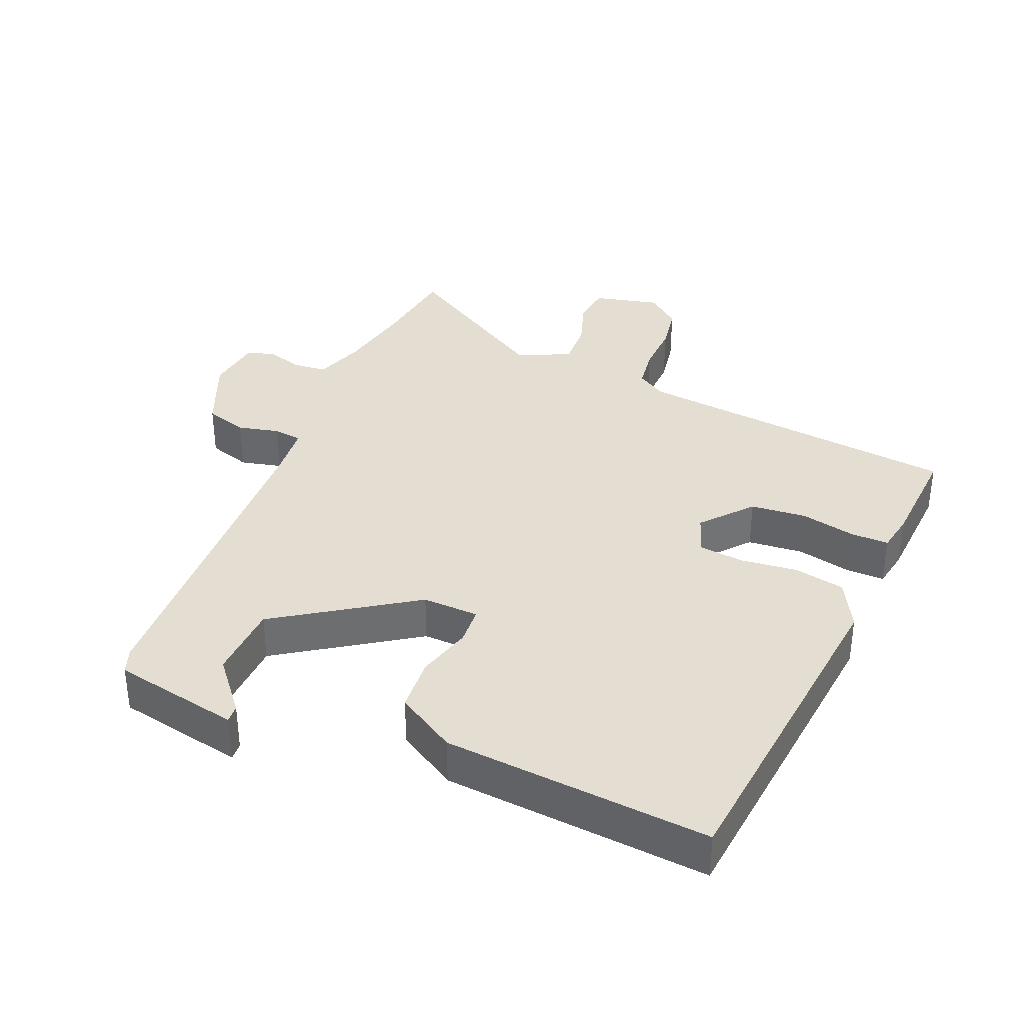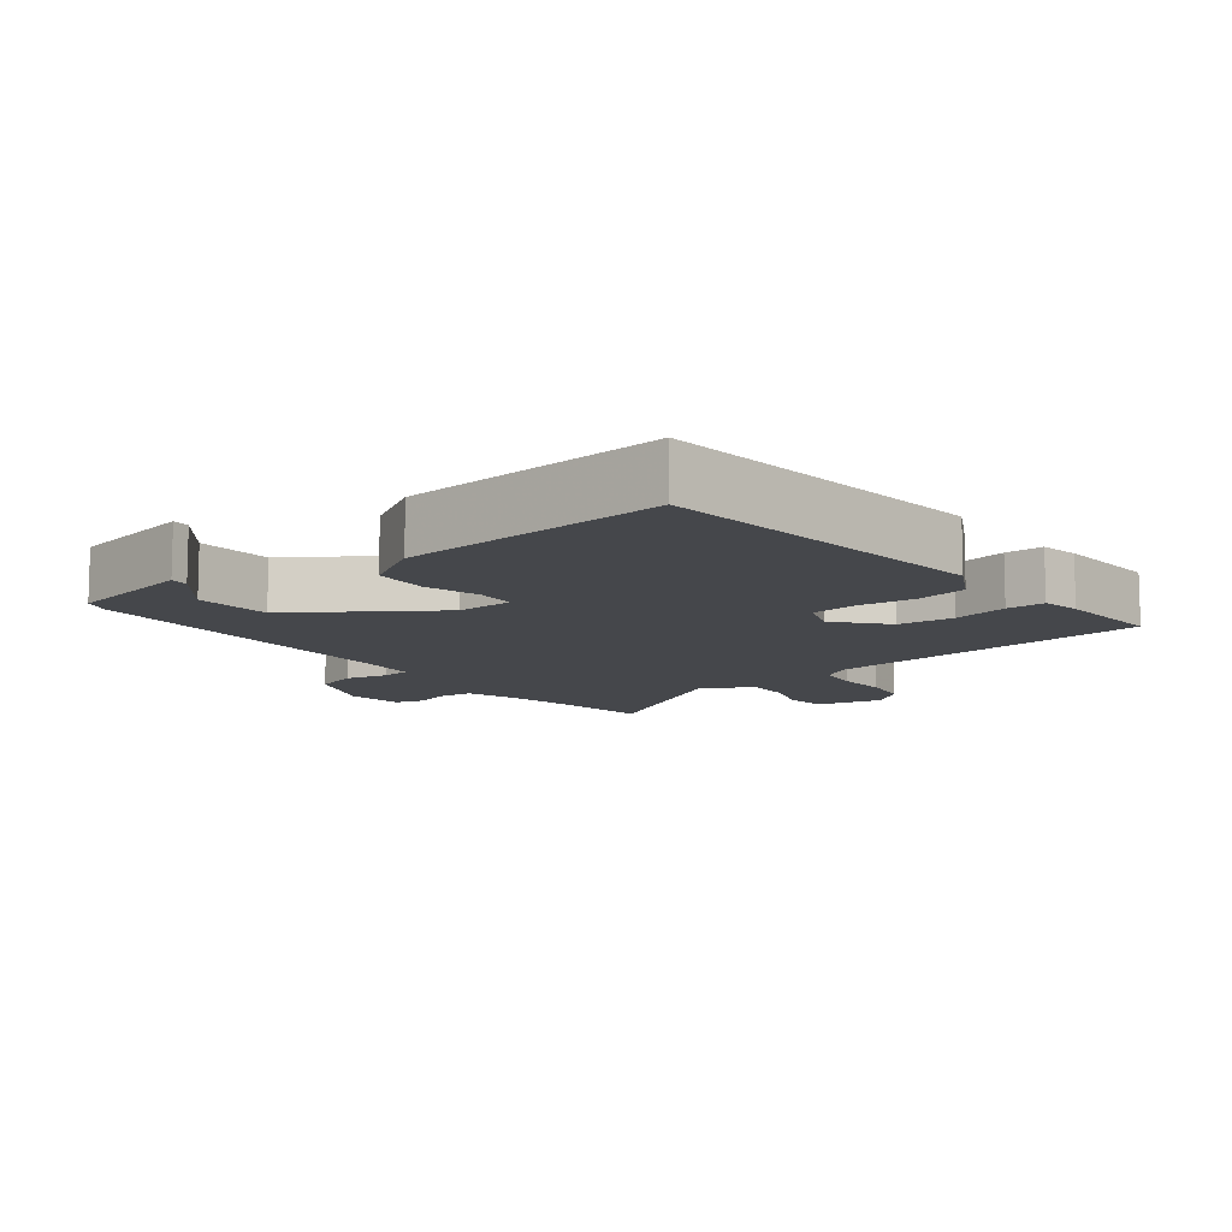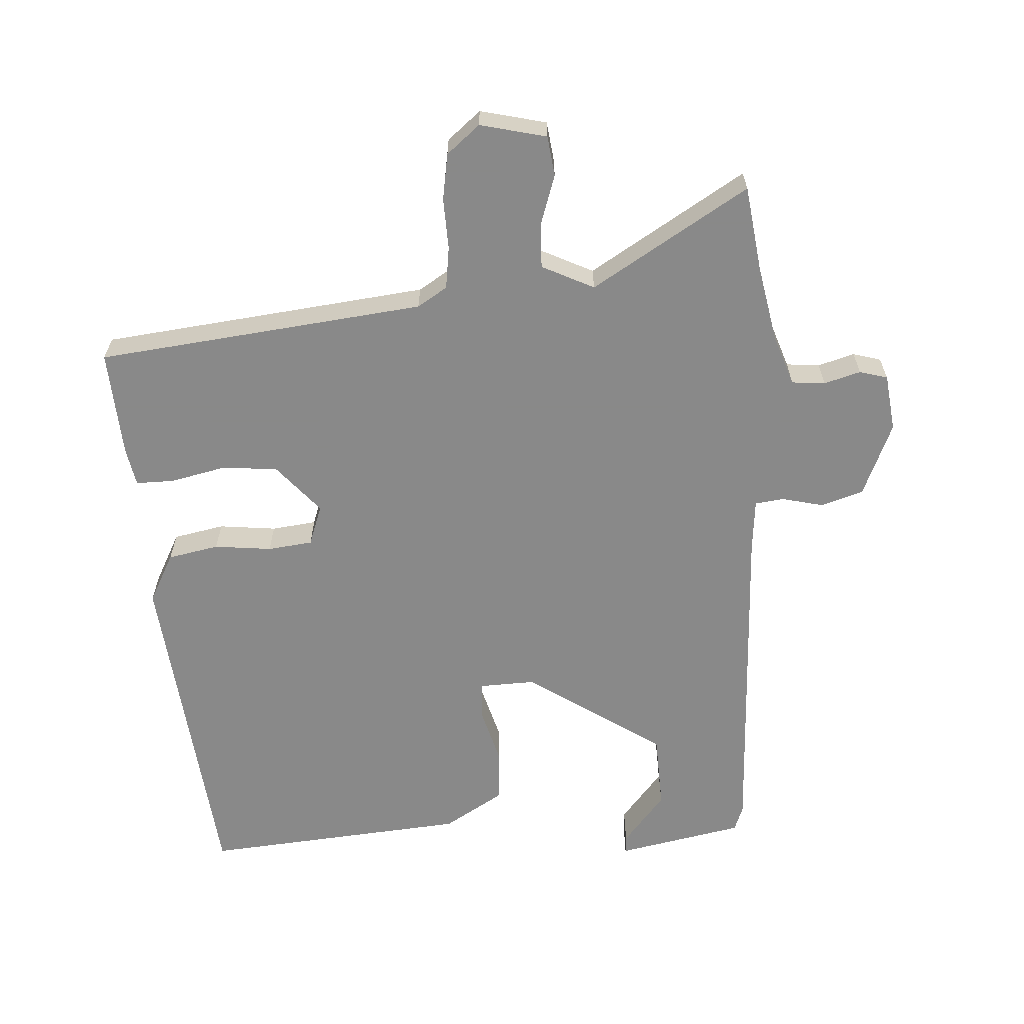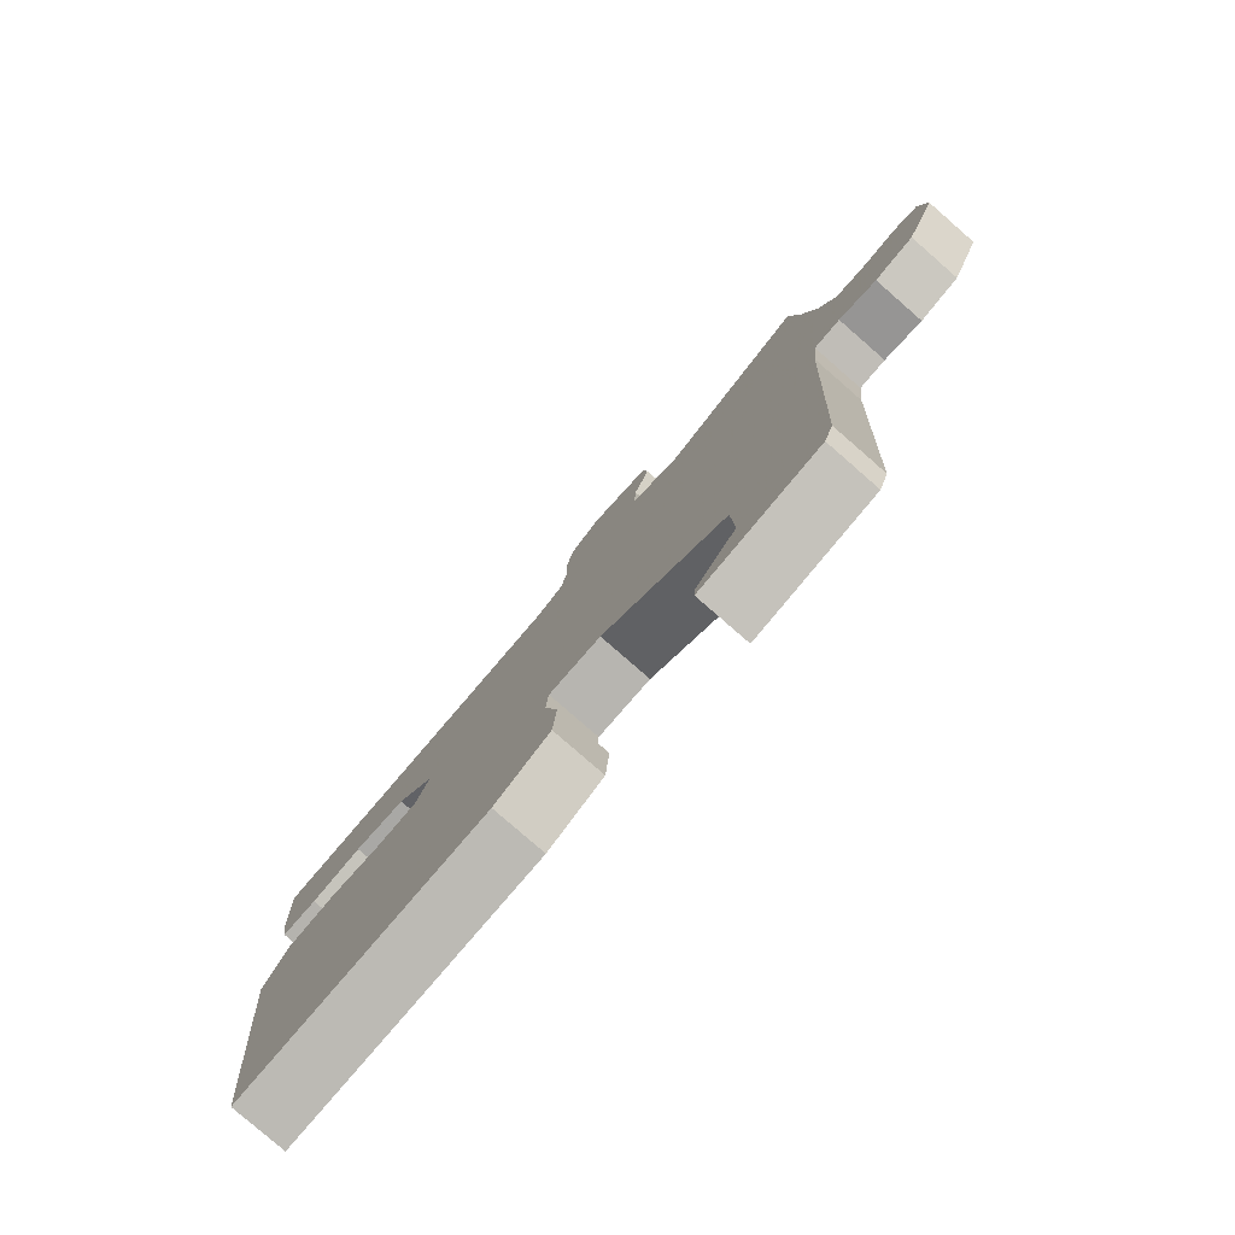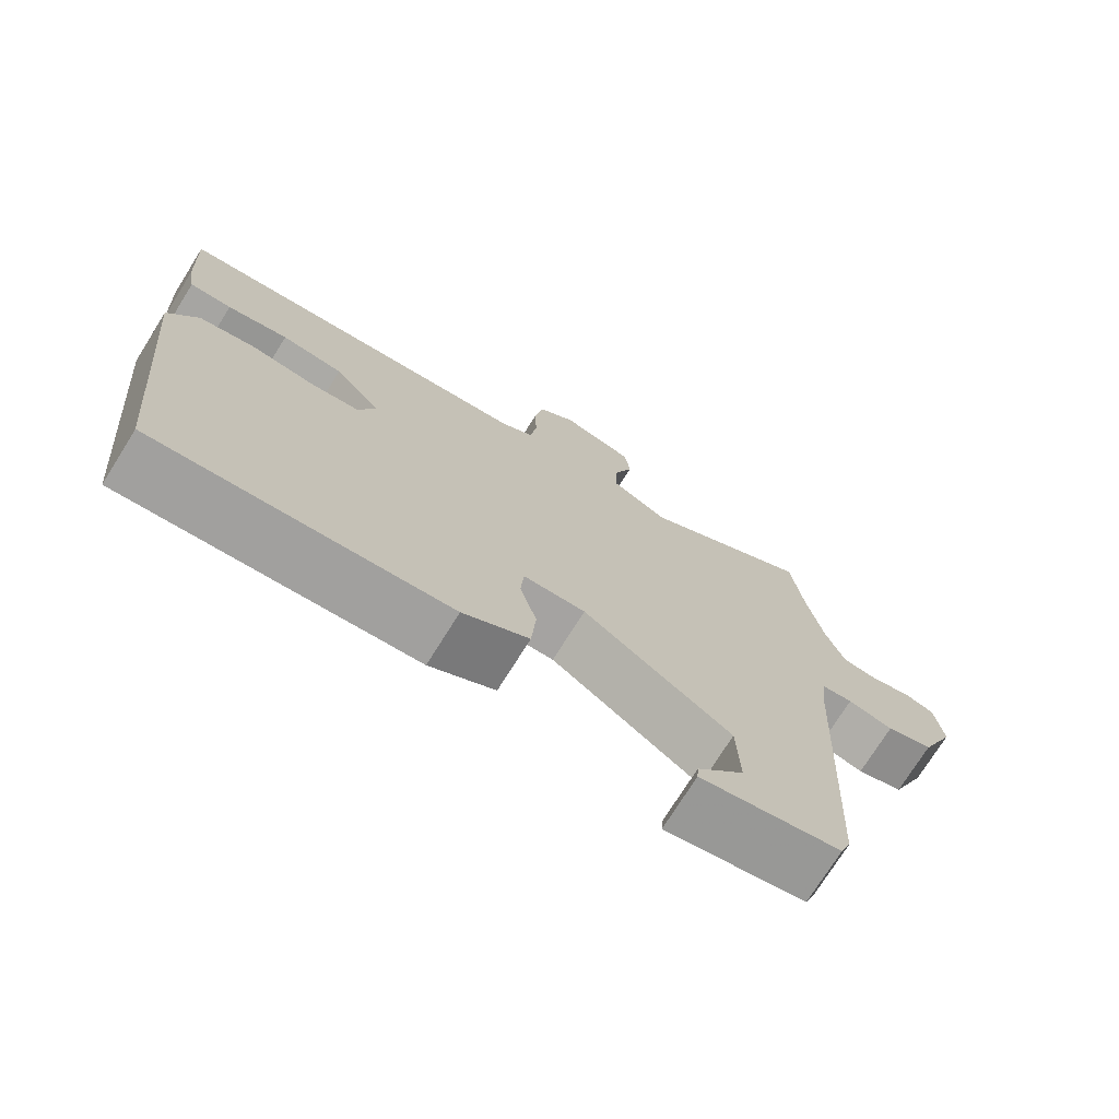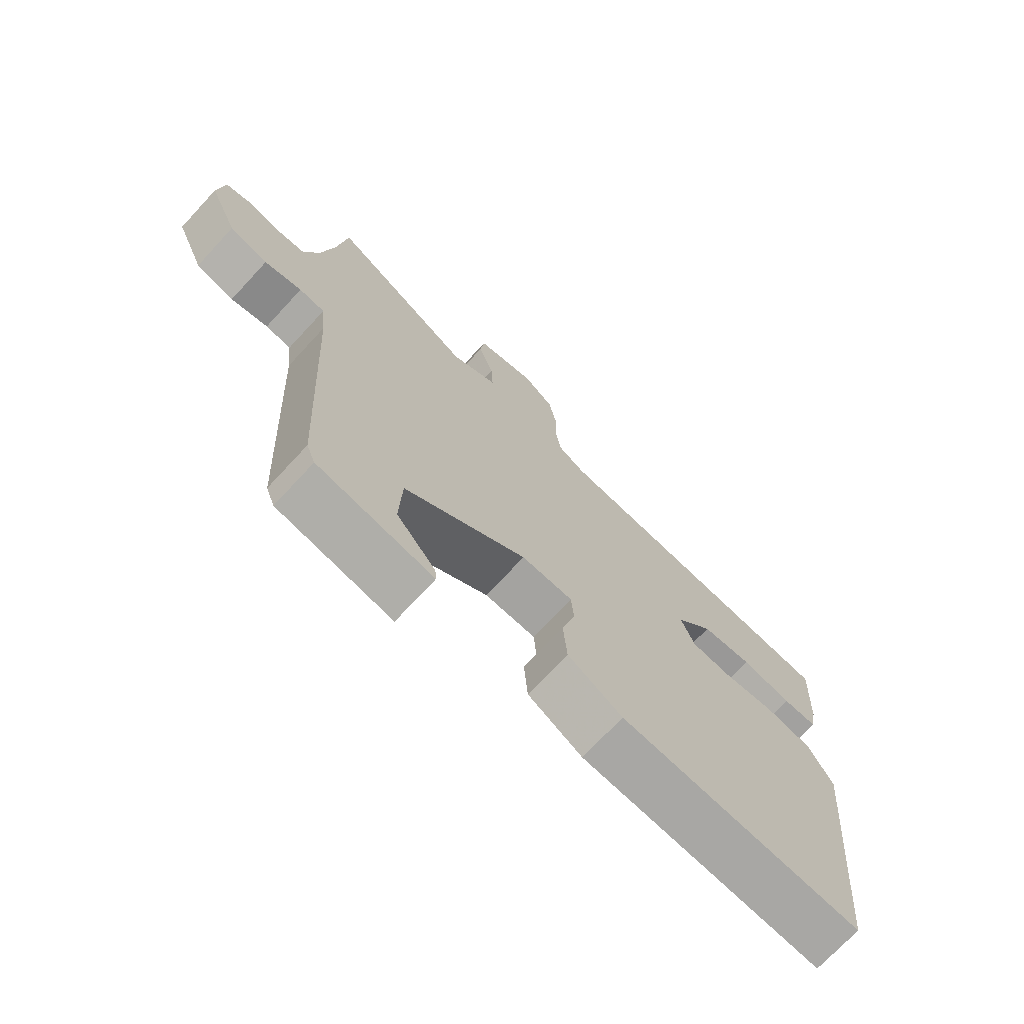
<metadata>
{"format":"obj","ext":"obj","renderer":"f3d","projection":"perspective","resolution":1024,"background":"white","views":[{"elev":36.2,"azim":-156.8,"up":"+Y"},{"elev":-10.6,"azim":-141.8,"up":"+Y"},{"elev":-63.0,"azim":4.0,"up":"+Y"},{"elev":-79.9,"azim":48.9,"up":"+Z"},{"elev":-73.7,"azim":-32.0,"up":"+Z"},{"elev":-72.2,"azim":137.2,"up":"+Z"}]}
</metadata>
<code>
v 0.486 0.07 0.611
v 0.502 0.07 0.485
v 0.523 0.07 0.372
v 0.548 0.07 0.298
v 0.597 0.07 0.293
v 0.651 0.07 0.308
v 0.692 0.07 0.296
v 0.702 0.07 0.212
v 0.655 0.07 0.104
v 0.592 0.07 0.085
v 0.531 0.07 0.1
v 0.489 0.07 0.095
v 0.481 0.07 0.017
v 0.456 0.07 -0.483
v 0.442 0.07 -0.52
v 0.255 0.07 -0.555
v 0.257 0.07 -0.529
v 0.32 0.07 -0.454
v 0.316 0.07 -0.342
v 0.118 0.07 -0.207
v 0.035 0.07 -0.209
v 0.031 0.07 -0.265
v 0.053 0.07 -0.346
v 0.047 0.07 -0.426
v -0.041 0.07 -0.478
v -0.432 0.07 -0.507
v -0.479 0.07 -0.008
v -0.44 0.07 0.064
v -0.365 0.07 0.078
v -0.281 0.07 0.068
v -0.215 0.07 0.075
v -0.193 0.07 0.134
v -0.254 0.07 0.207
v -0.336 0.07 0.215
v -0.417 0.07 0.198
v -0.473 0.07 0.198
v -0.483 0.07 0.255
v -0.491 0.07 0.412
v -0.009 0.07 0.461
v 0.035 0.07 0.488
v 0.044 0.07 0.55
v 0.042 0.07 0.625
v 0.054 0.07 0.693
v 0.103 0.07 0.733
v 0.2 0.07 0.709
v 0.207 0.07 0.65
v 0.182 0.07 0.577
v 0.179 0.07 0.511
v 0.255 0.07 0.473
v 0.486 0 0.611
v 0.502 0 0.485
v 0.523 0 0.372
v 0.548 0 0.298
v 0.597 0 0.293
v 0.651 0 0.308
v 0.692 0 0.296
v 0.702 0 0.212
v 0.655 0 0.104
v 0.592 0 0.085
v 0.531 0 0.1
v 0.489 0 0.095
v 0.481 0 0.017
v 0.456 0 -0.483
v 0.442 0 -0.52
v 0.255 0 -0.555
v 0.257 0 -0.529
v 0.32 0 -0.454
v 0.316 0 -0.342
v 0.118 0 -0.207
v 0.035 0 -0.209
v 0.031 0 -0.265
v 0.053 0 -0.346
v 0.047 0 -0.426
v -0.041 0 -0.478
v -0.432 0 -0.507
v -0.479 0 -0.008
v -0.44 0 0.064
v -0.365 0 0.078
v -0.281 0 0.068
v -0.215 0 0.075
v -0.193 0 0.134
v -0.254 0 0.207
v -0.336 0 0.215
v -0.417 0 0.198
v -0.473 0 0.198
v -0.483 0 0.255
v -0.491 0 0.412
v -0.009 0 0.461
v 0.035 0 0.488
v 0.044 0 0.55
v 0.042 0 0.625
v 0.054 0 0.693
v 0.103 0 0.733
v 0.2 0 0.709
v 0.207 0 0.65
v 0.182 0 0.577
v 0.179 0 0.511
v 0.255 0 0.473
f 44 45 46 47
f 44 47 48
f 41 42 43 44
f 40 41 44 48
f 39 40 48 49
f 37 38 39 49
f 34 35 36 37
f 33 34 37 49
f 27 28 29 30
f 27 30 31
f 26 27 31
f 25 26 31 32
f 22 23 24 25
f 21 22 25 32
f 15 16 17 18
f 13 14 15 18
f 12 13 18 19
f 8 9 10 11
f 8 11 12
f 5 6 7 8
f 4 5 8 12
f 3 4 12 19
f 49 1 2
f 32 33 49 2
f 20 21 32 2
f 2 3 19 20
f 96 95 94 93
f 97 96 93
f 93 92 91 90
f 97 93 90 89
f 98 97 89 88
f 98 88 87 86
f 86 85 84 83
f 98 86 83 82
f 79 78 77 76
f 80 79 76
f 80 76 75
f 81 80 75 74
f 74 73 72 71
f 81 74 71 70
f 67 66 65 64
f 67 64 63 62
f 68 67 62 61
f 60 59 58 57
f 61 60 57
f 57 56 55 54
f 61 57 54 53
f 68 61 53 52
f 51 50 98
f 51 98 82 81
f 51 81 70 69
f 69 68 52 51
f 1 50 51 2
f 2 51 52 3
f 3 52 53 4
f 4 53 54 5
f 5 54 55 6
f 6 55 56 7
f 7 56 57 8
f 8 57 58 9
f 9 58 59 10
f 10 59 60 11
f 11 60 61 12
f 12 61 62 13
f 13 62 63 14
f 14 63 64 15
f 15 64 65 16
f 16 65 66 17
f 17 66 67 18
f 18 67 68 19
f 19 68 69 20
f 20 69 70 21
f 21 70 71 22
f 22 71 72 23
f 23 72 73 24
f 24 73 74 25
f 25 74 75 26
f 26 75 76 27
f 27 76 77 28
f 28 77 78 29
f 29 78 79 30
f 30 79 80 31
f 31 80 81 32
f 32 81 82 33
f 33 82 83 34
f 34 83 84 35
f 35 84 85 36
f 36 85 86 37
f 37 86 87 38
f 38 87 88 39
f 39 88 89 40
f 40 89 90 41
f 41 90 91 42
f 42 91 92 43
f 43 92 93 44
f 44 93 94 45
f 45 94 95 46
f 46 95 96 47
f 47 96 97 48
f 48 97 98 49
f 49 98 50 1

</code>
